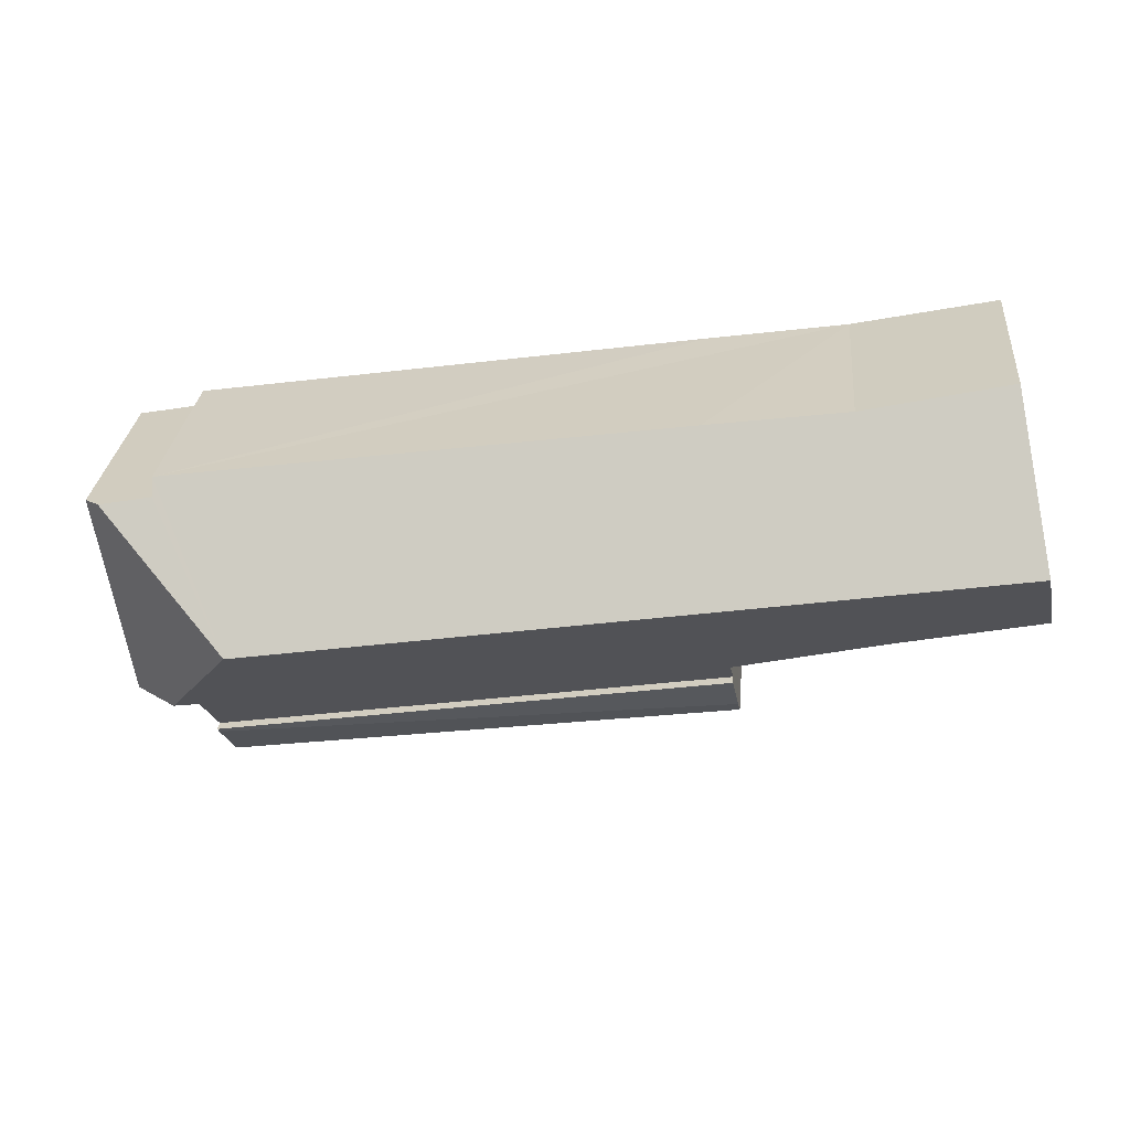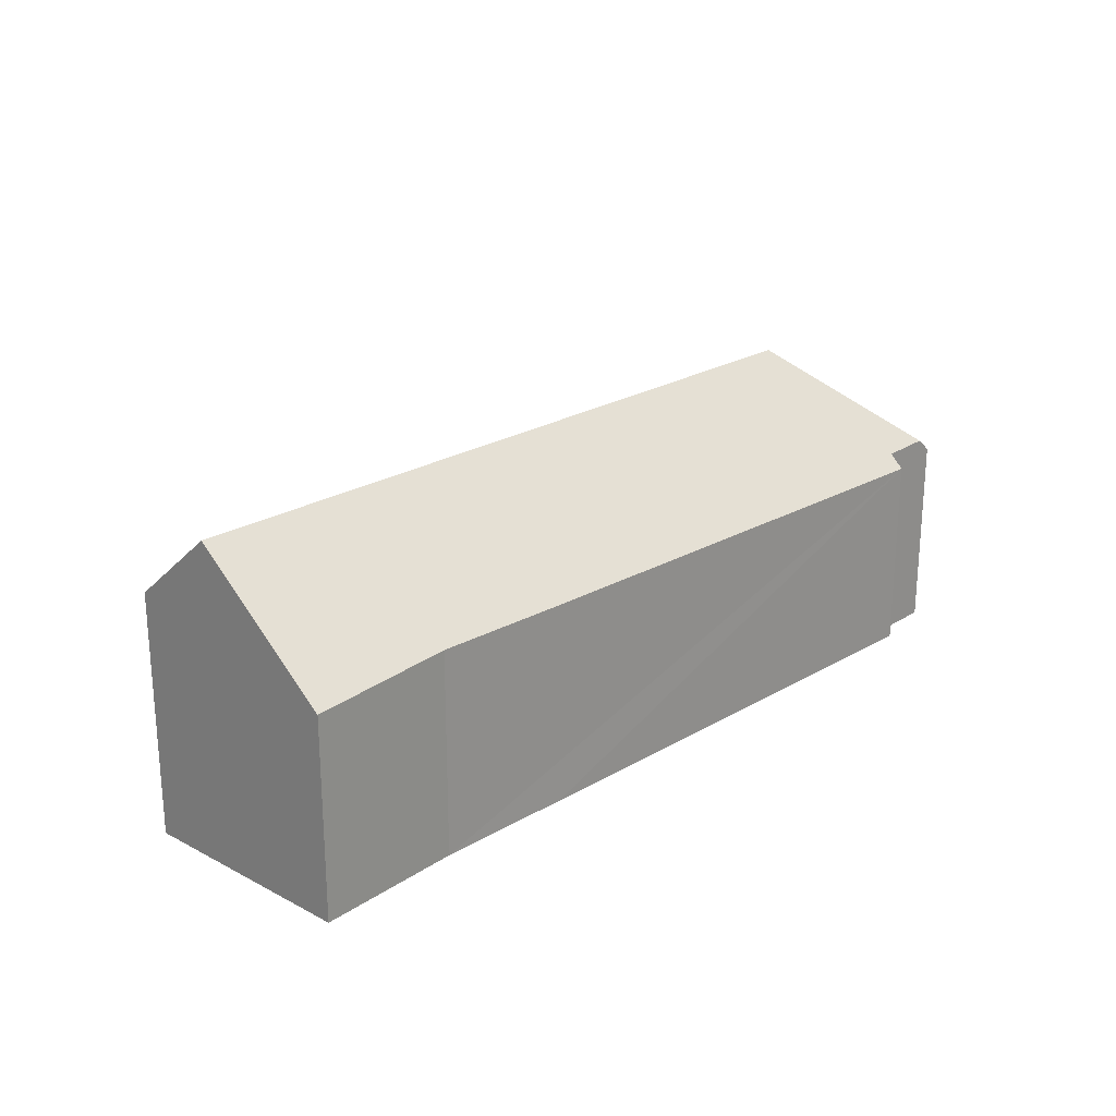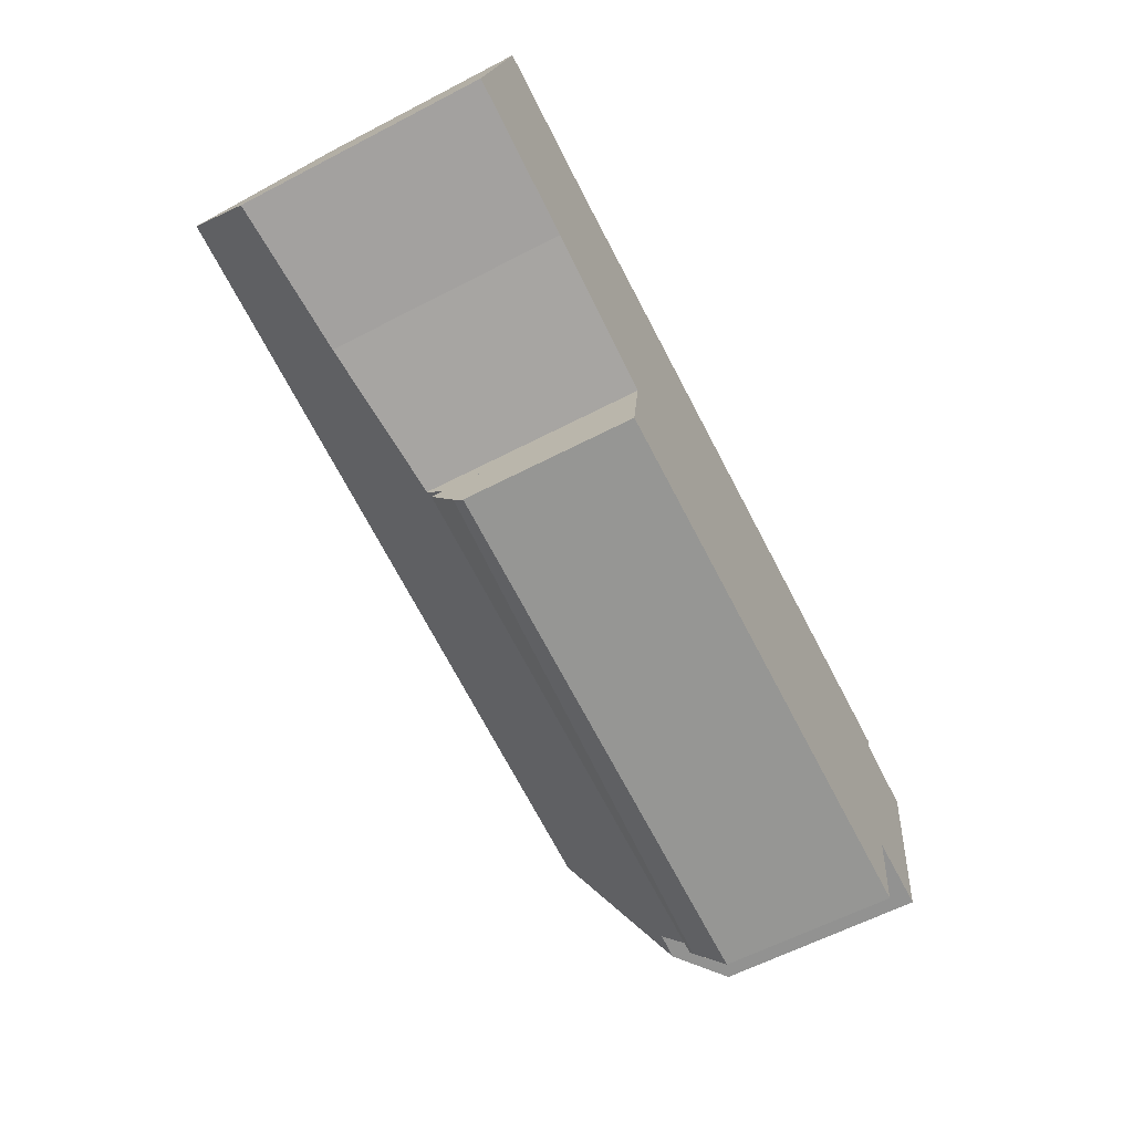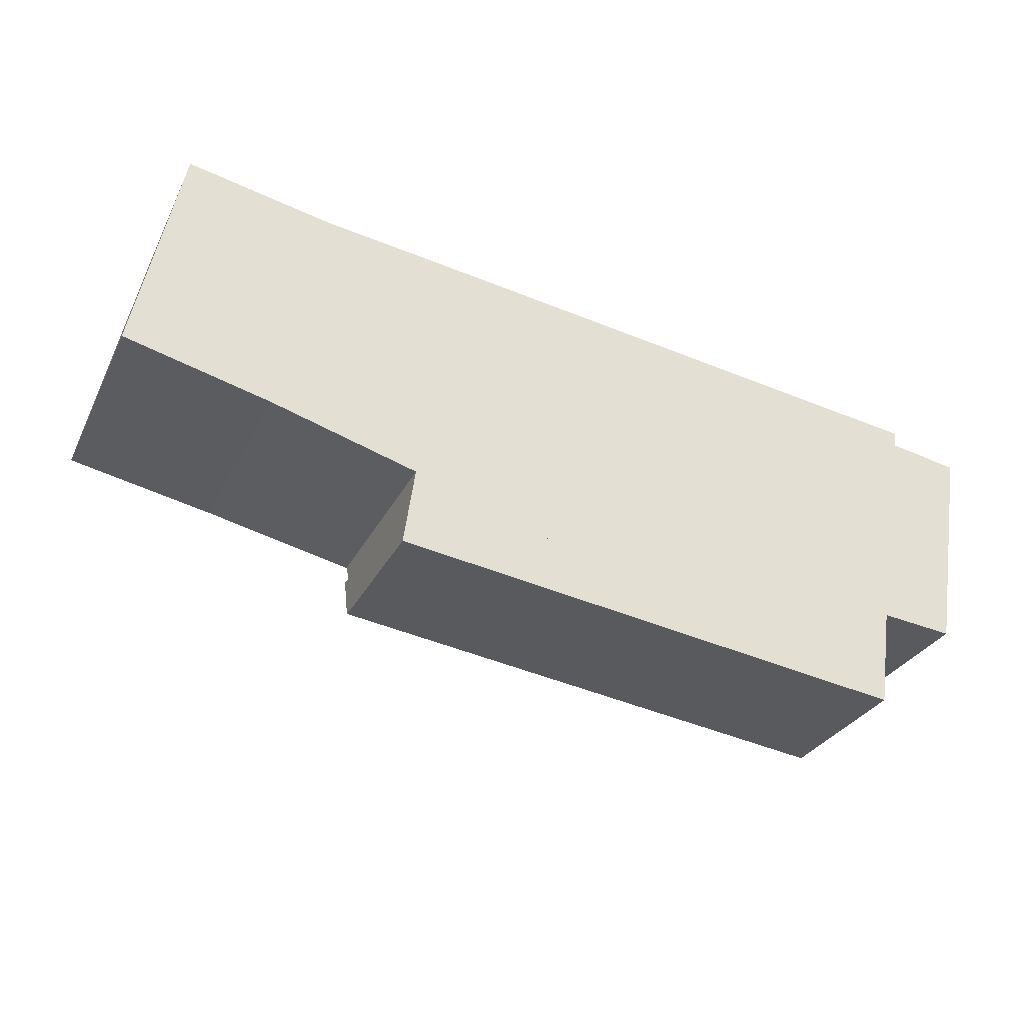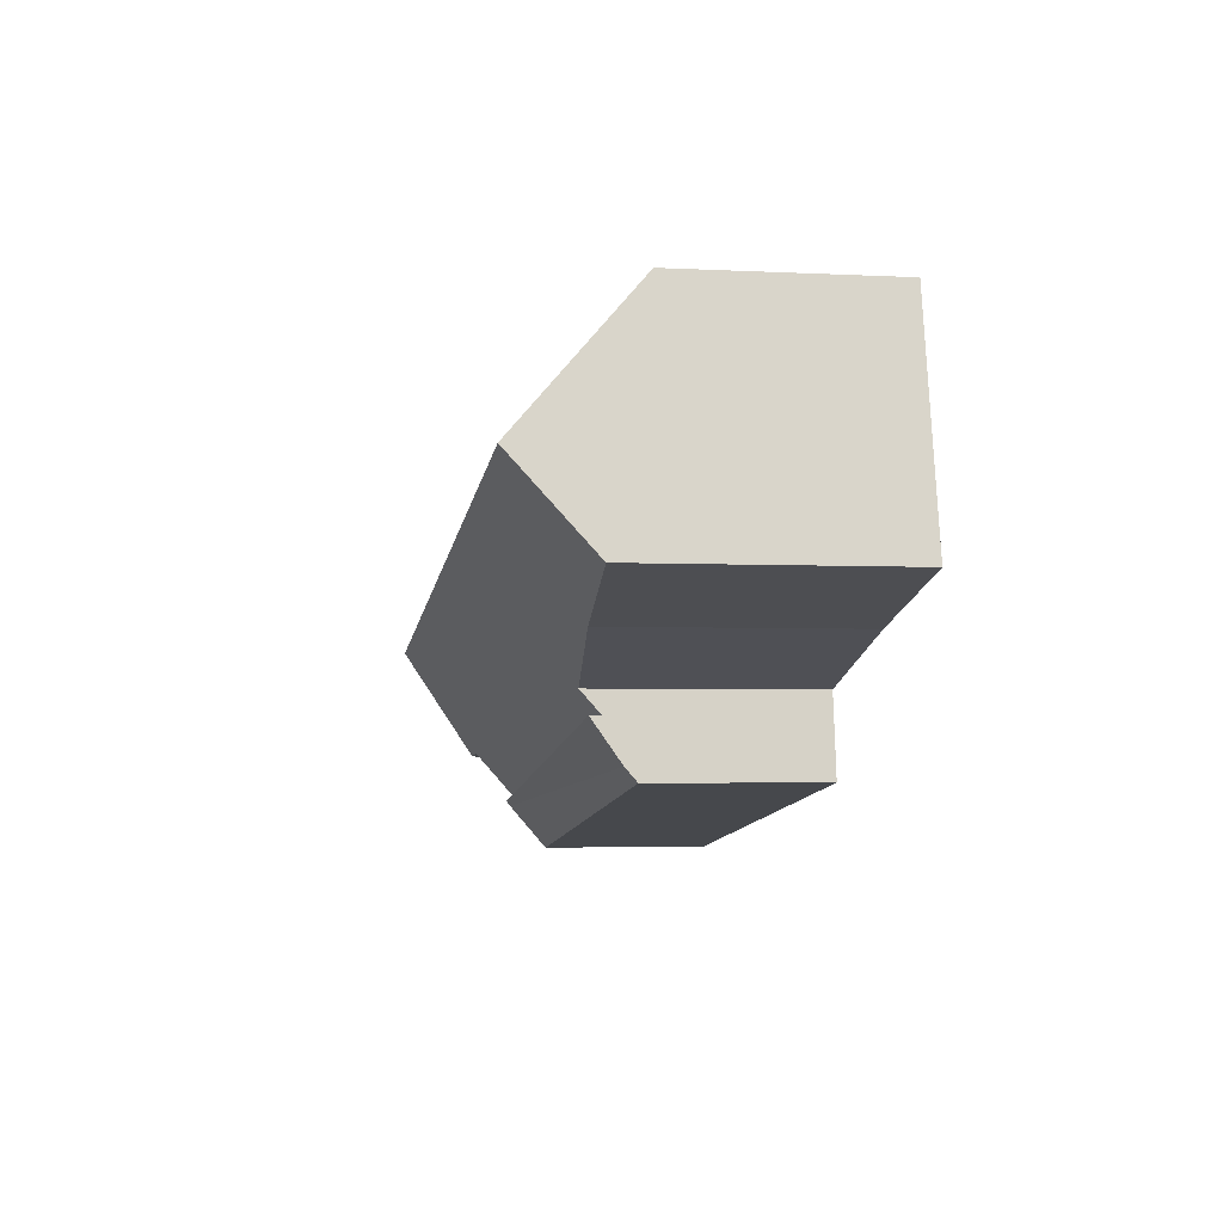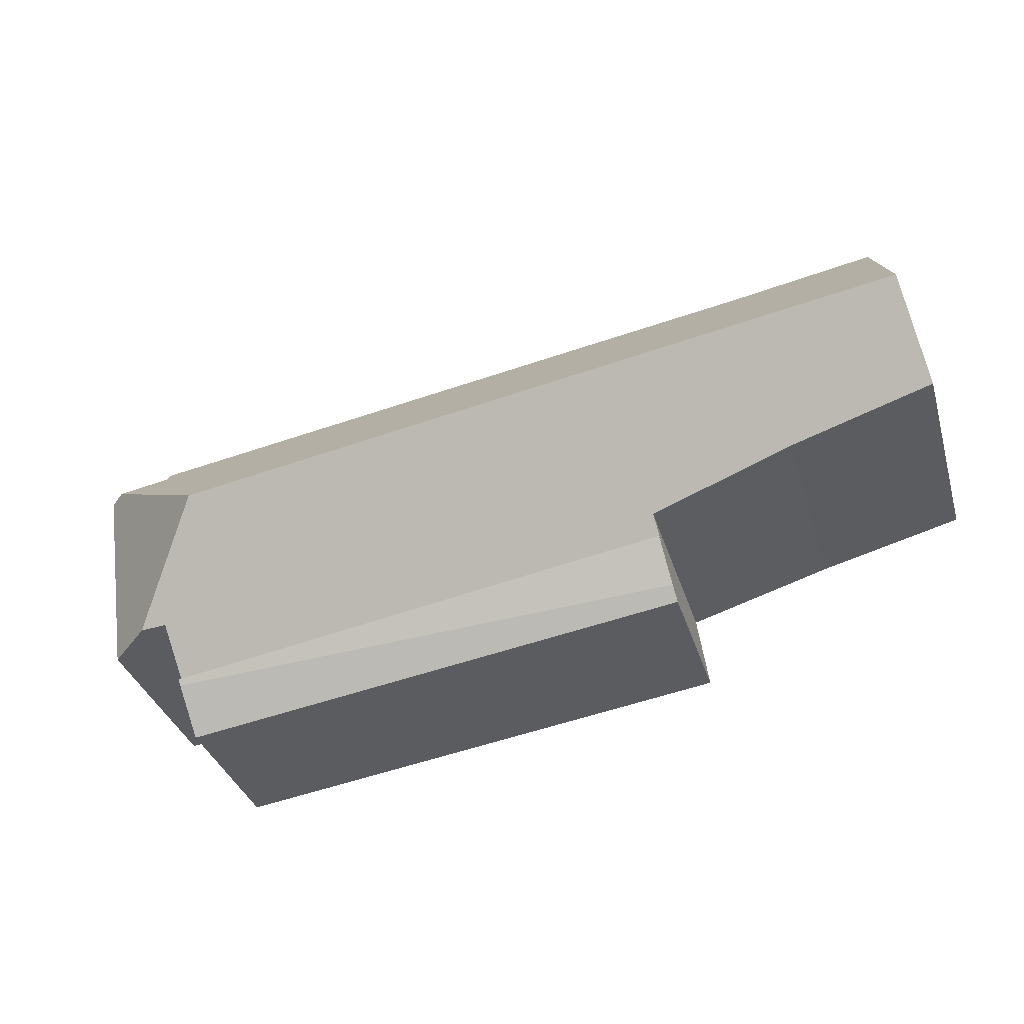
<metadata>
{"format":"obj","ext":"obj","renderer":"f3d","projection":"perspective","resolution":1024,"background":"white","views":[{"elev":28.7,"azim":-174.7,"up":"+Z"},{"elev":23.2,"azim":-36.1,"up":"+Y"},{"elev":-60.8,"azim":-62.0,"up":"+Z"},{"elev":-29.2,"azim":-22.2,"up":"+Z"},{"elev":-3.1,"azim":-100.1,"up":"+Z"},{"elev":-35.1,"azim":-164.0,"up":"+Z"}]}
</metadata>
<code>
v  22.85 5.916 -5.343
v  8.055 5.109 -4.137
v  8.228 5.916 -2.947
v  22.83 5.813 -5.494
v  7.998 4.779 -4.527
v  22.66 4.779 -6.72
v  8.228 1.805e-16 -2.947
v  7.998 2.772e-16 -4.527
v  8.055 2.533e-16 -4.137
v  22.85 3.272e-16 -5.343
v  22.66 4.115e-16 -6.72
v  22.83 3.364e-16 -5.494
v  23.77 6.835 -4.029
v  25.99 5.685 1.739
v  25.07 5.714 -4.183
v  21.6 9.05 -1.048
v  25.53 6.083 1.824
v  23.04 6.807 -3.943
v  22.85 5.599 -5.343
v  8.228 5.599 -2.947
v  8.319 6.141 -2.32
v  0.516 9.05 2.406
v  7.048 6.287 -1.939
v  4.144 6.619 -1.07
v  0 6.949 4.255e-16
v  1.332 5.723 6.215
v  5.432 5.893 5.342
v  7.048 5.87 5.104
v  9.366 5.838 4.763
v  24.07 5.685 2.536
v  24.02 6.054 2.107
v  24.02 -1.29e-16 2.107
v  25.99 -1.065e-16 1.739
v  25.53 -1.117e-16 1.824
v  5.432 -3.271e-16 5.342
v  1.332 -3.806e-16 6.215
v  7.048 -3.125e-16 5.104
v  9.366 -2.917e-16 4.763
v  24.07 -1.553e-16 2.536
v  25.07 2.561e-16 -4.183
v  23.04 2.414e-16 -3.943
v  23.77 2.467e-16 -4.029
v  8.319 1.421e-16 -2.32
v  4.144 6.552e-17 -1.07
v  7.048 1.187e-16 -1.939
v  0 0 0
v  0.516 -1.473e-16 2.406
g defaultobject
f 1 2 3
f 2 1 4
f 5 4 6
f 4 5 2
f 2 7 3
f 7 2 5
f 7 5 8
f 7 8 9
f 7 1 3
f 1 7 10
f 10 4 1
f 4 10 6
f 6 10 11
f 11 10 12
f 11 5 6
f 5 11 8
f 9 10 7
f 10 9 8
f 10 8 12
f 12 8 11
f 13 14 15
f 14 13 16
f 14 16 17
f 18 16 13
f 16 18 19
f 16 19 20
f 16 20 21
f 21 22 16
f 22 21 23
f 22 23 24
f 22 24 25
f 26 16 22
f 16 26 27
f 16 27 28
f 16 28 29
f 16 29 30
f 16 30 31
f 16 31 17
f 32 17 31
f 17 32 14
f 14 32 33
f 33 32 34
f 26 35 27
f 35 26 36
f 35 28 27
f 28 35 29
f 29 35 30
f 30 35 37
f 30 37 38
f 30 38 39
f 14 40 15
f 40 14 33
f 41 19 18
f 19 41 10
f 30 32 31
f 32 30 39
f 15 18 13
f 18 15 41
f 41 15 40
f 41 40 42
f 10 20 19
f 20 10 7
f 43 23 21
f 23 43 24
f 24 43 44
f 44 43 45
f 24 46 25
f 46 24 44
f 20 43 21
f 43 20 7
f 25 26 22
f 26 25 46
f 26 46 36
f 36 46 47
f 10 41 7
f 44 47 46
f 47 44 36
f 36 44 35
f 35 44 45
f 35 45 37
f 37 45 38
f 38 45 43
f 38 43 39
f 39 43 7
f 39 7 41
f 39 41 32
f 32 41 42
f 32 42 34
f 34 42 40
f 34 40 33

</code>
